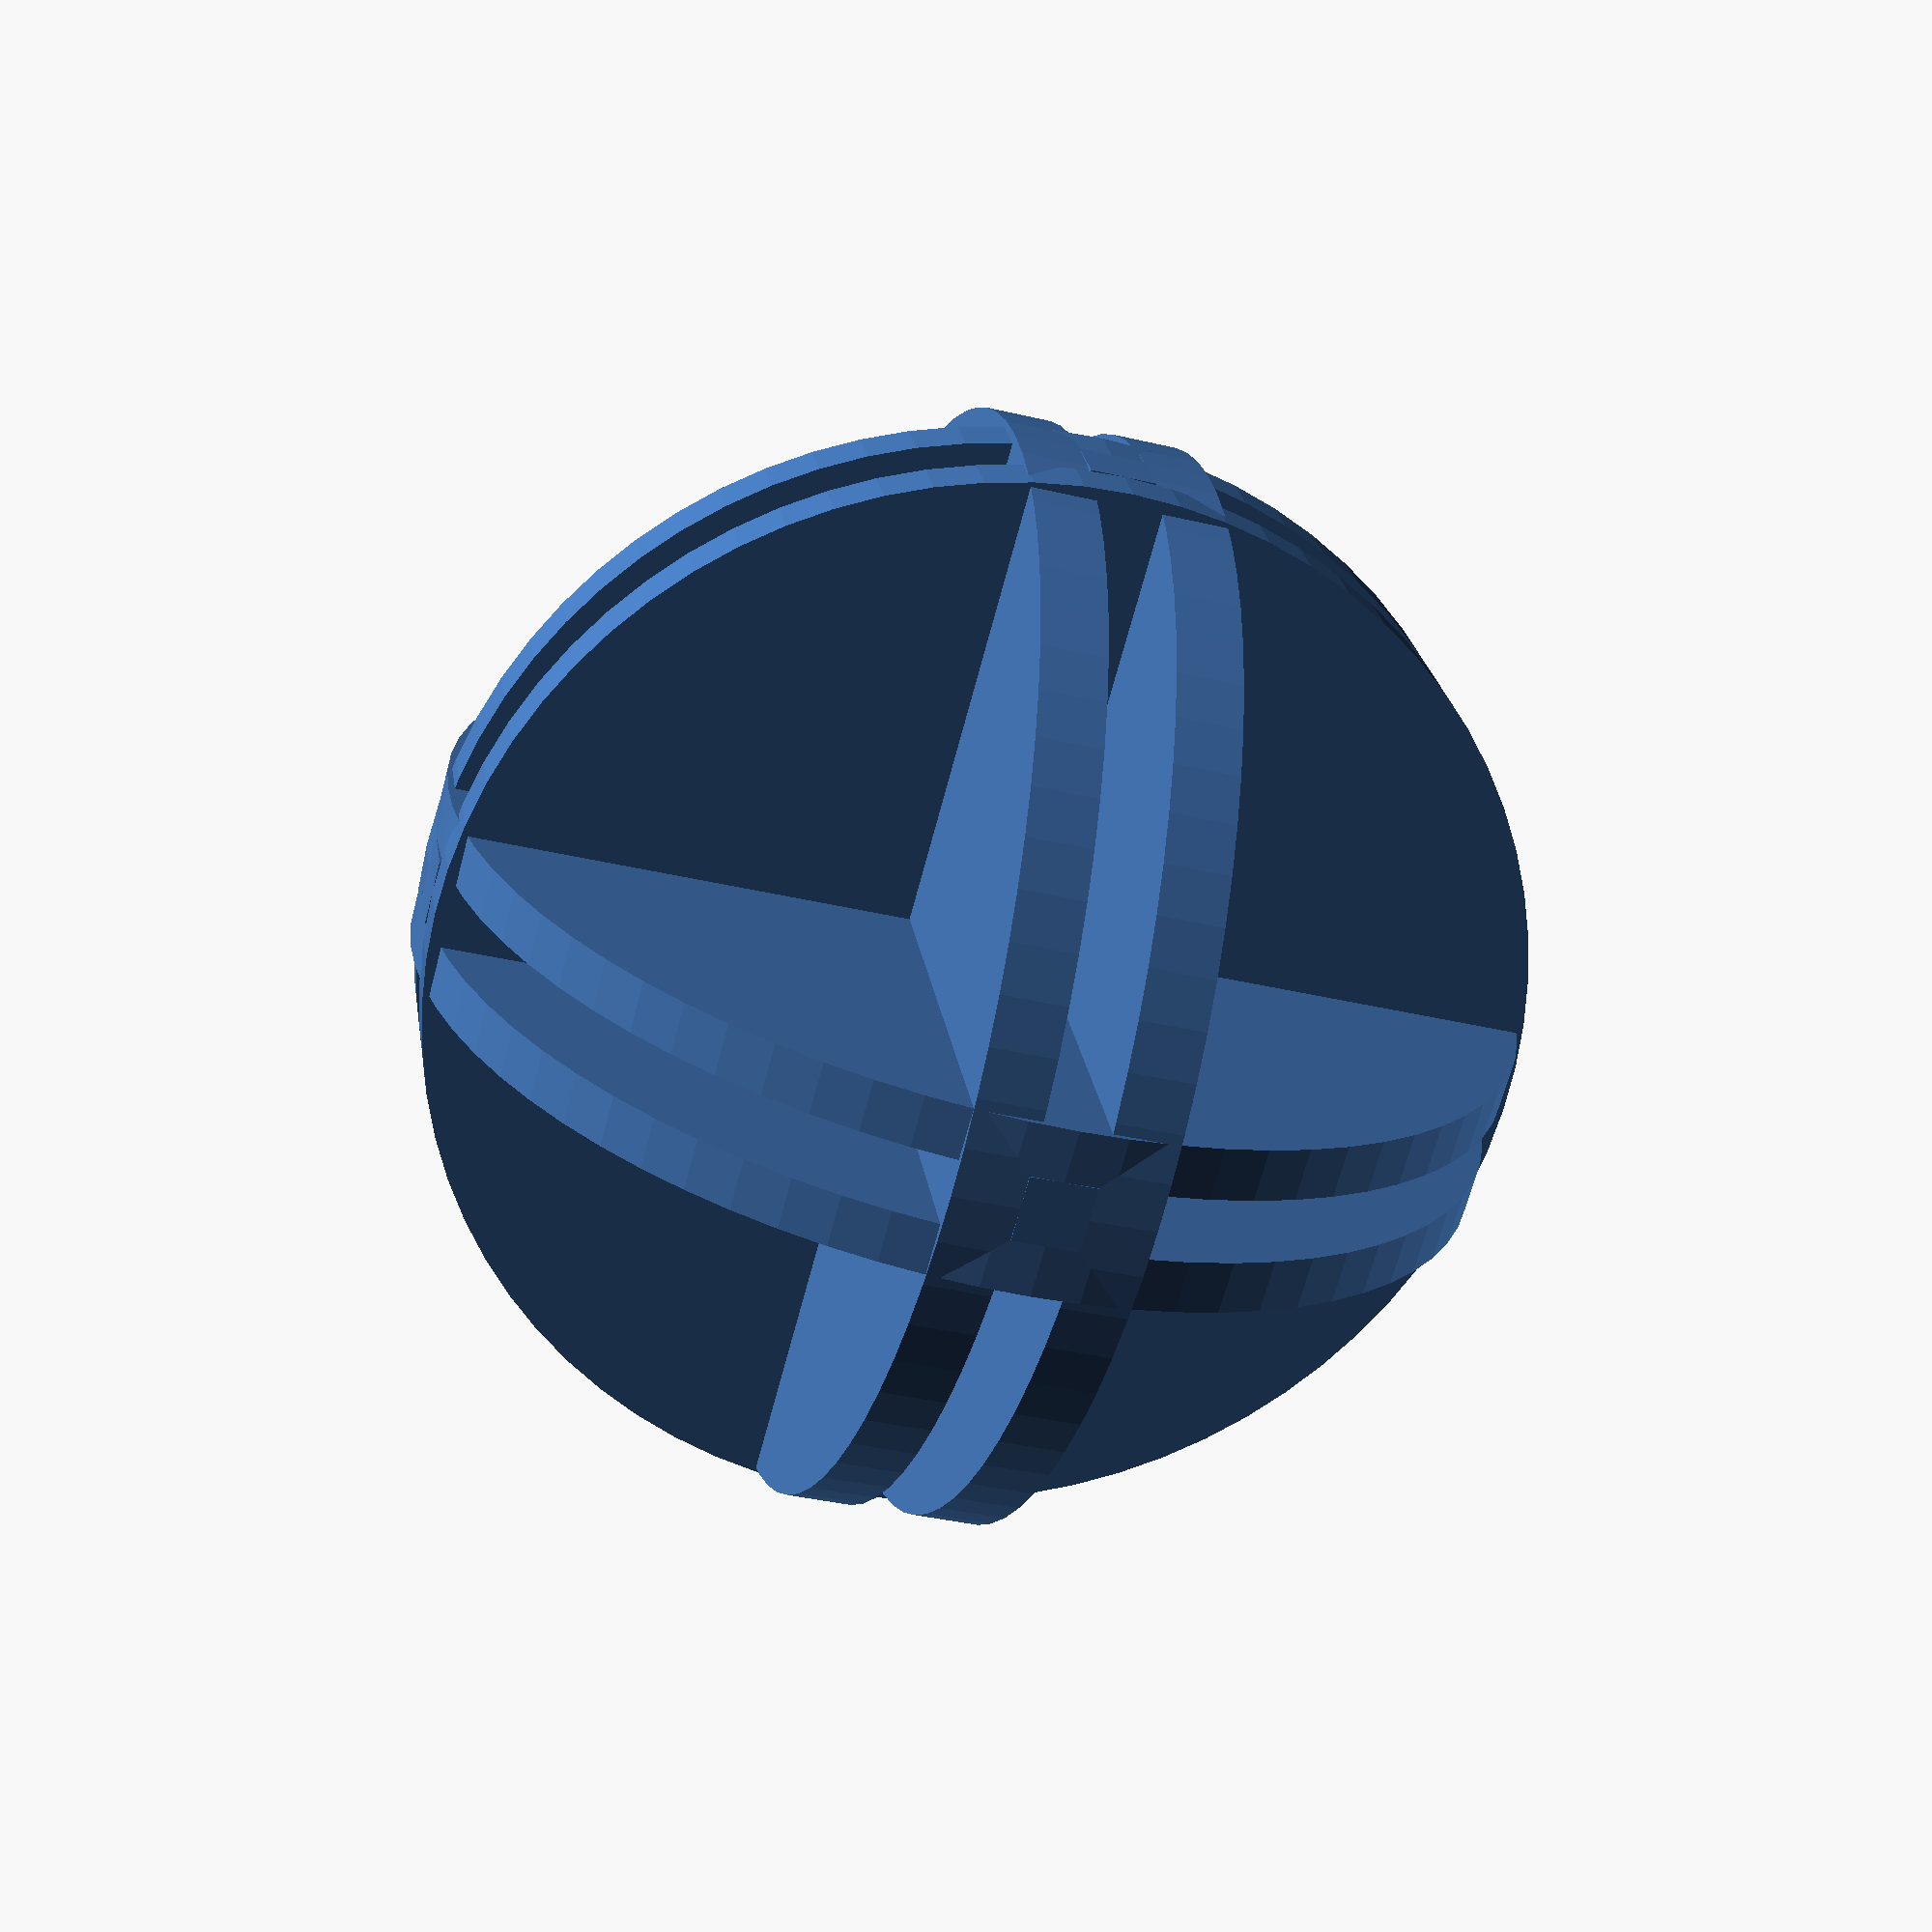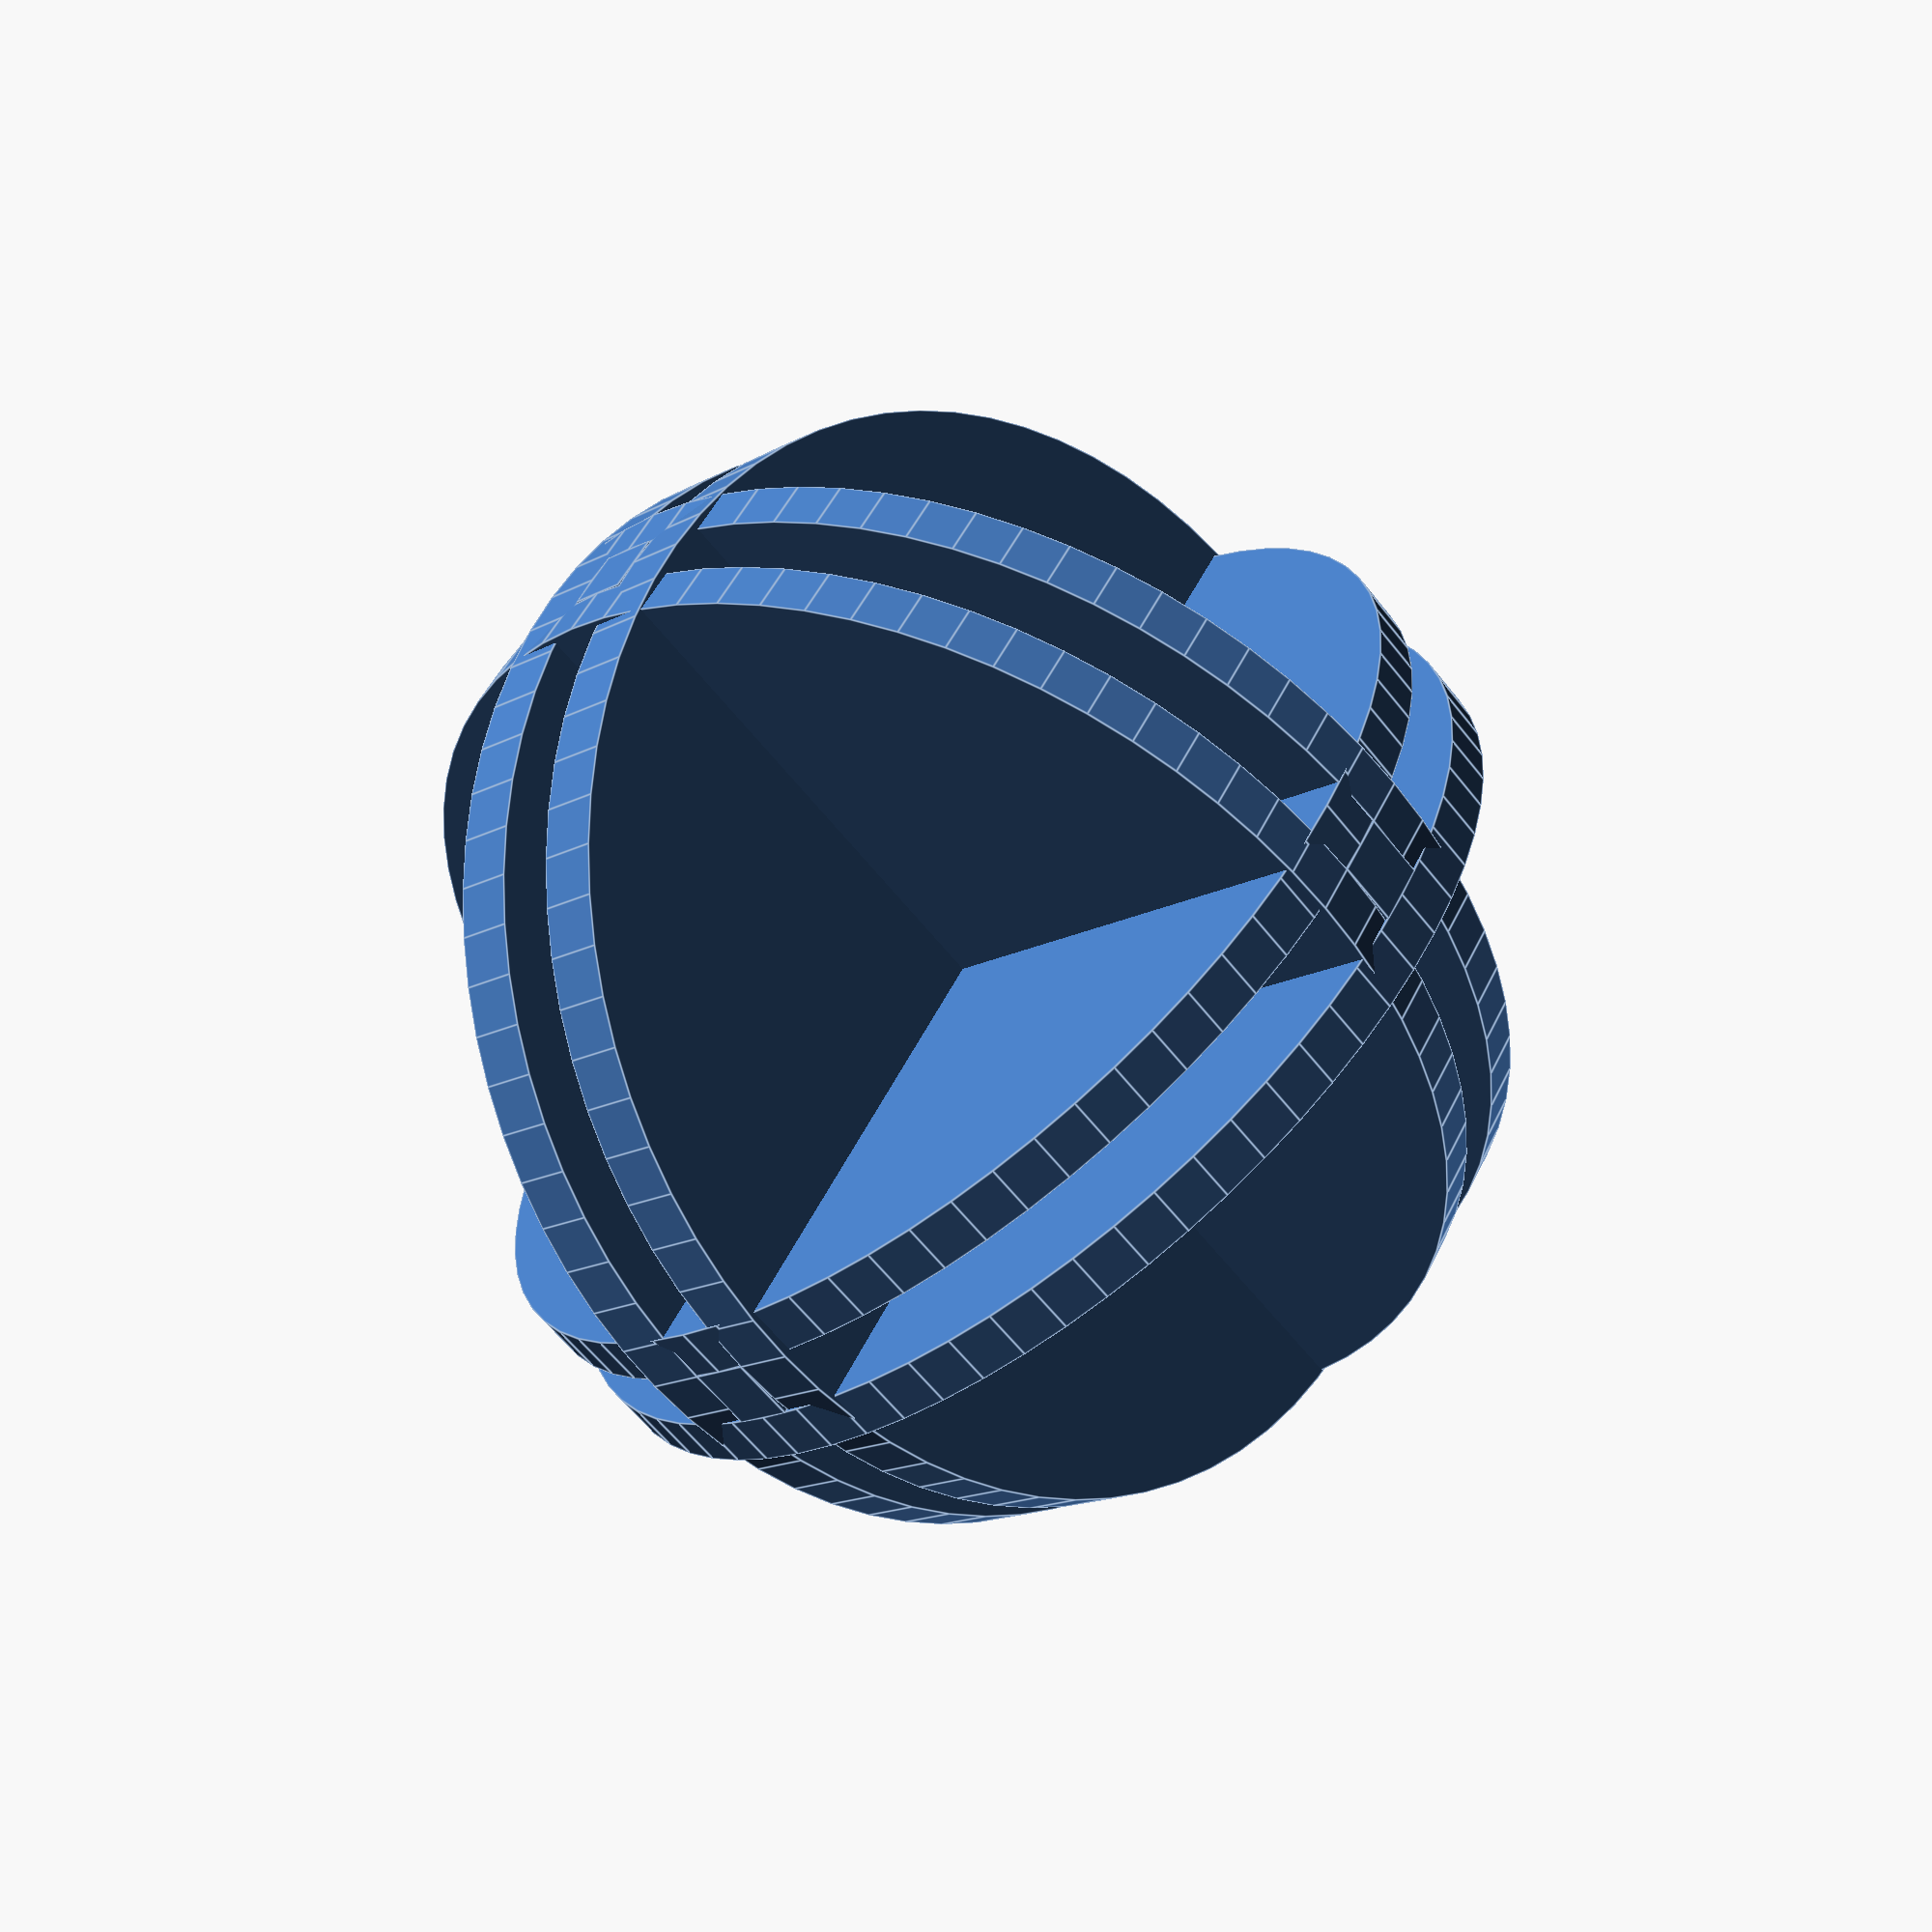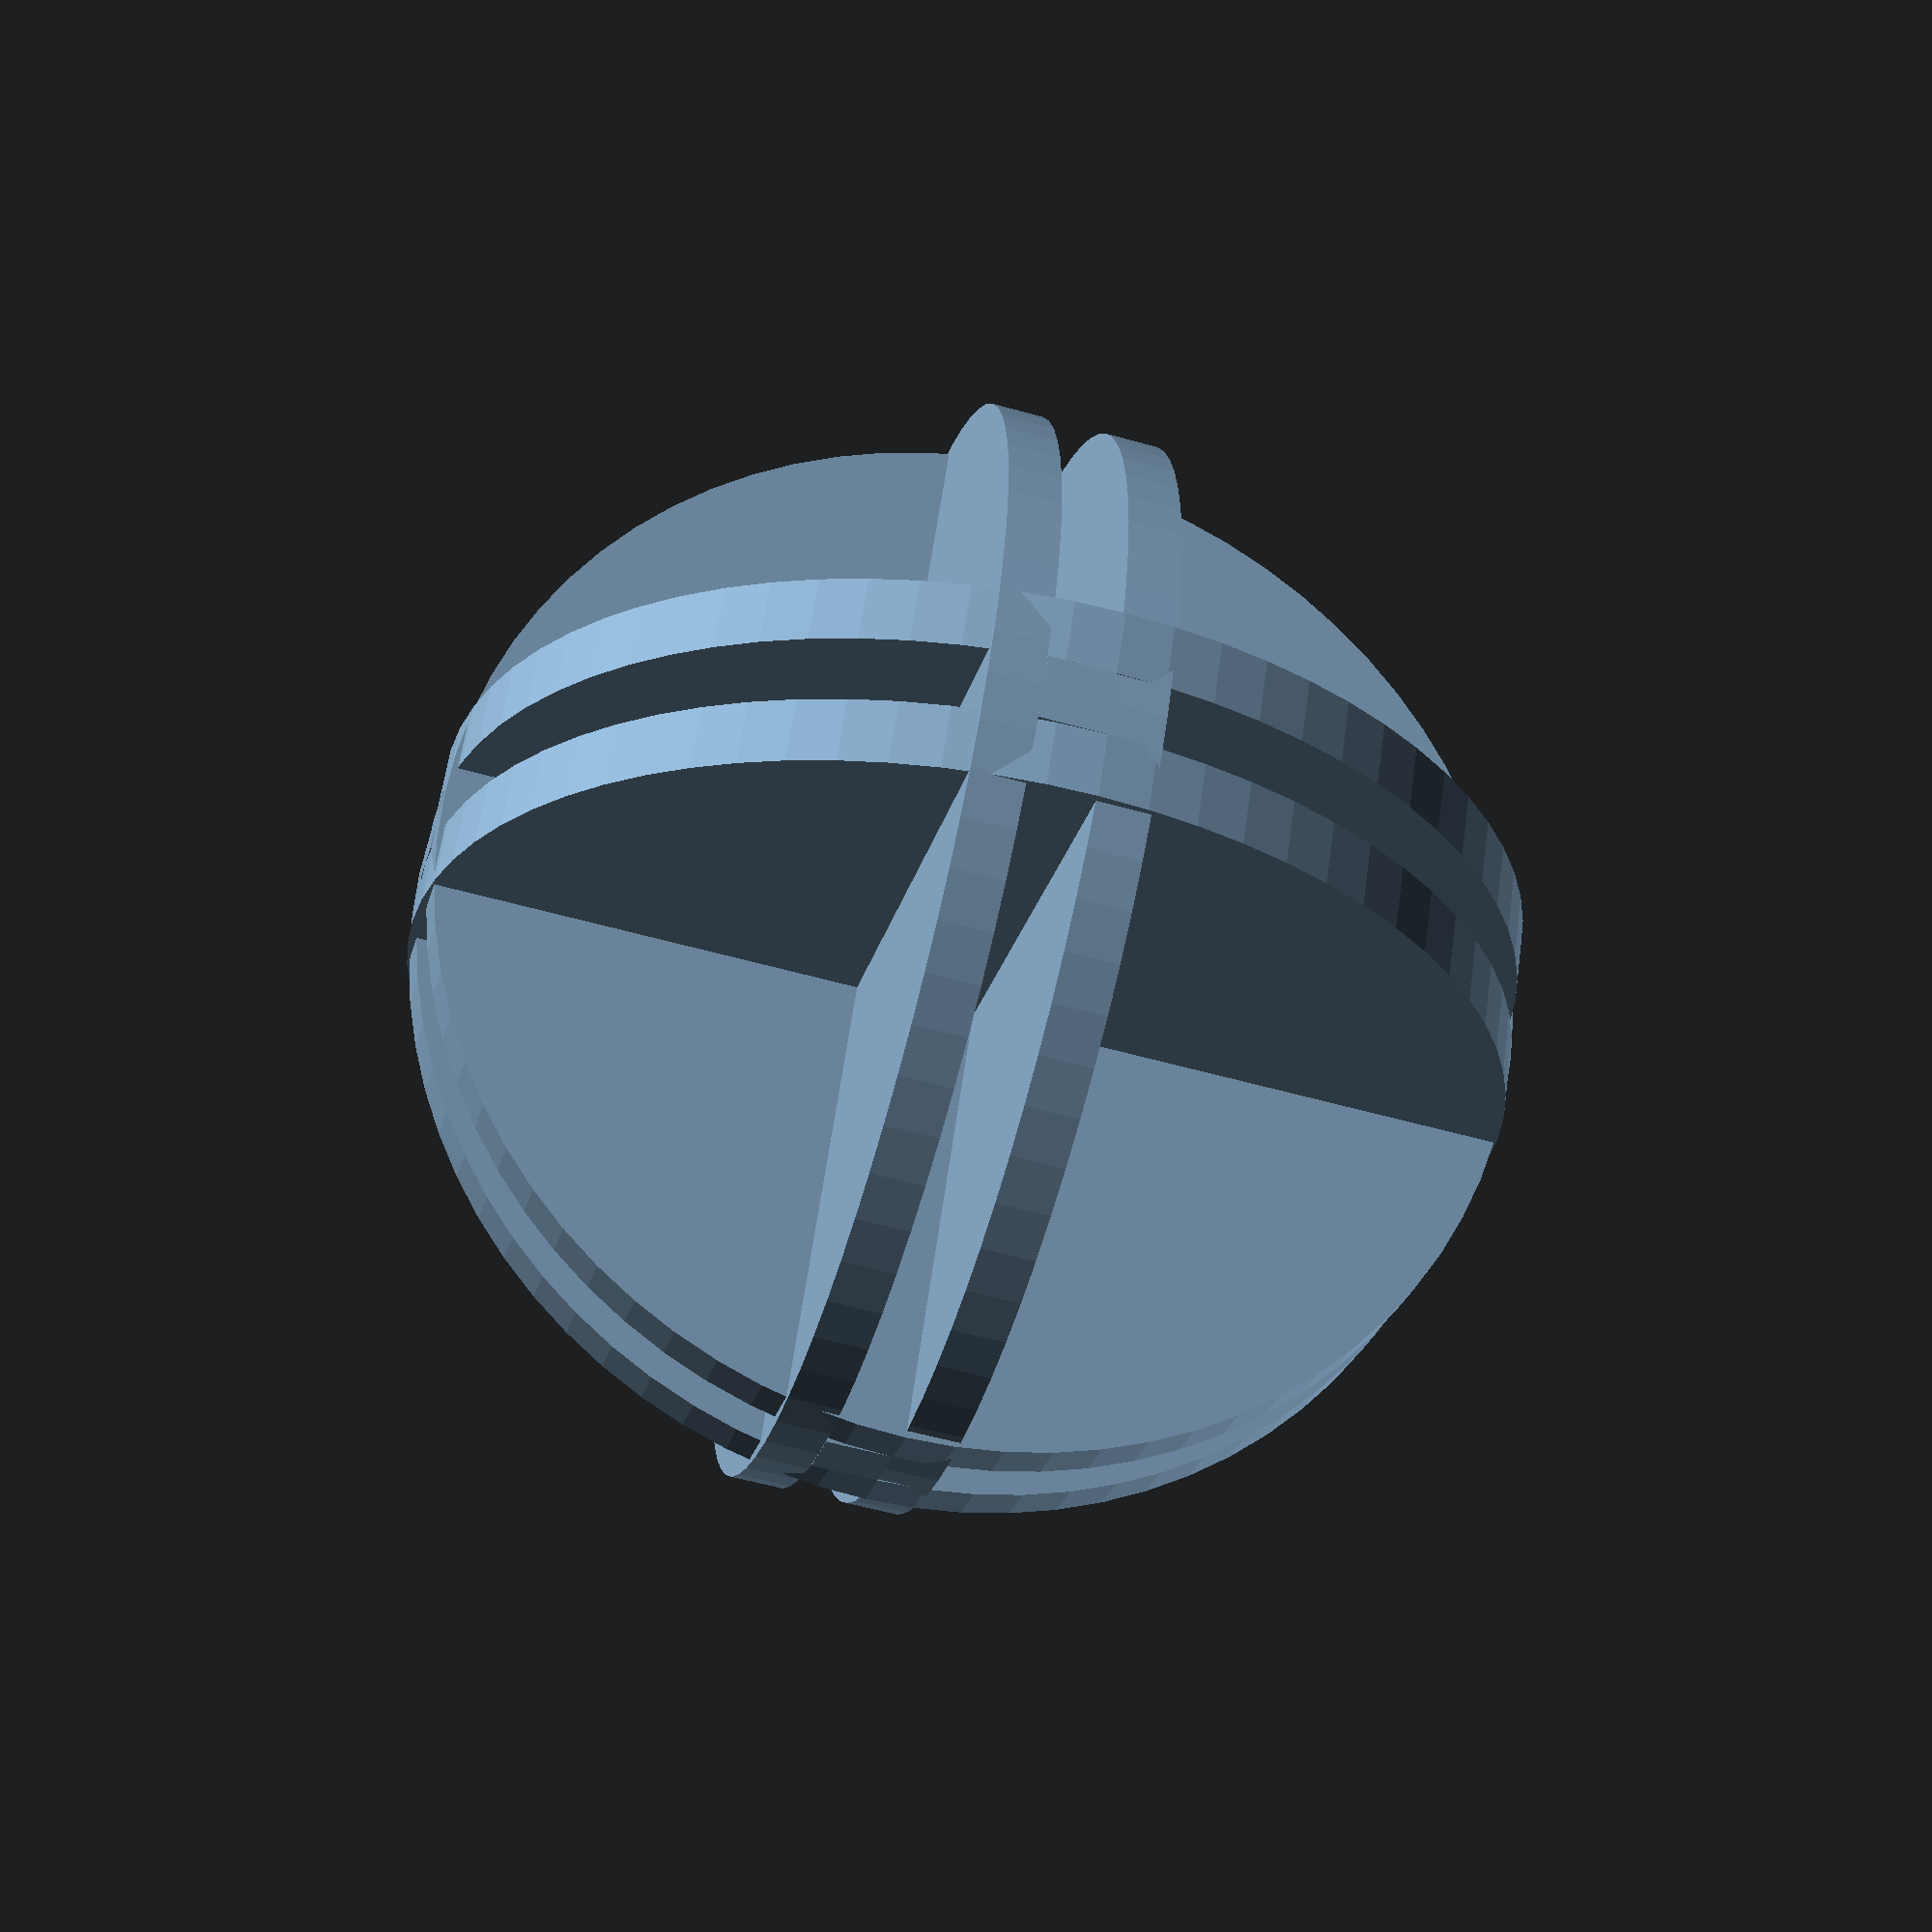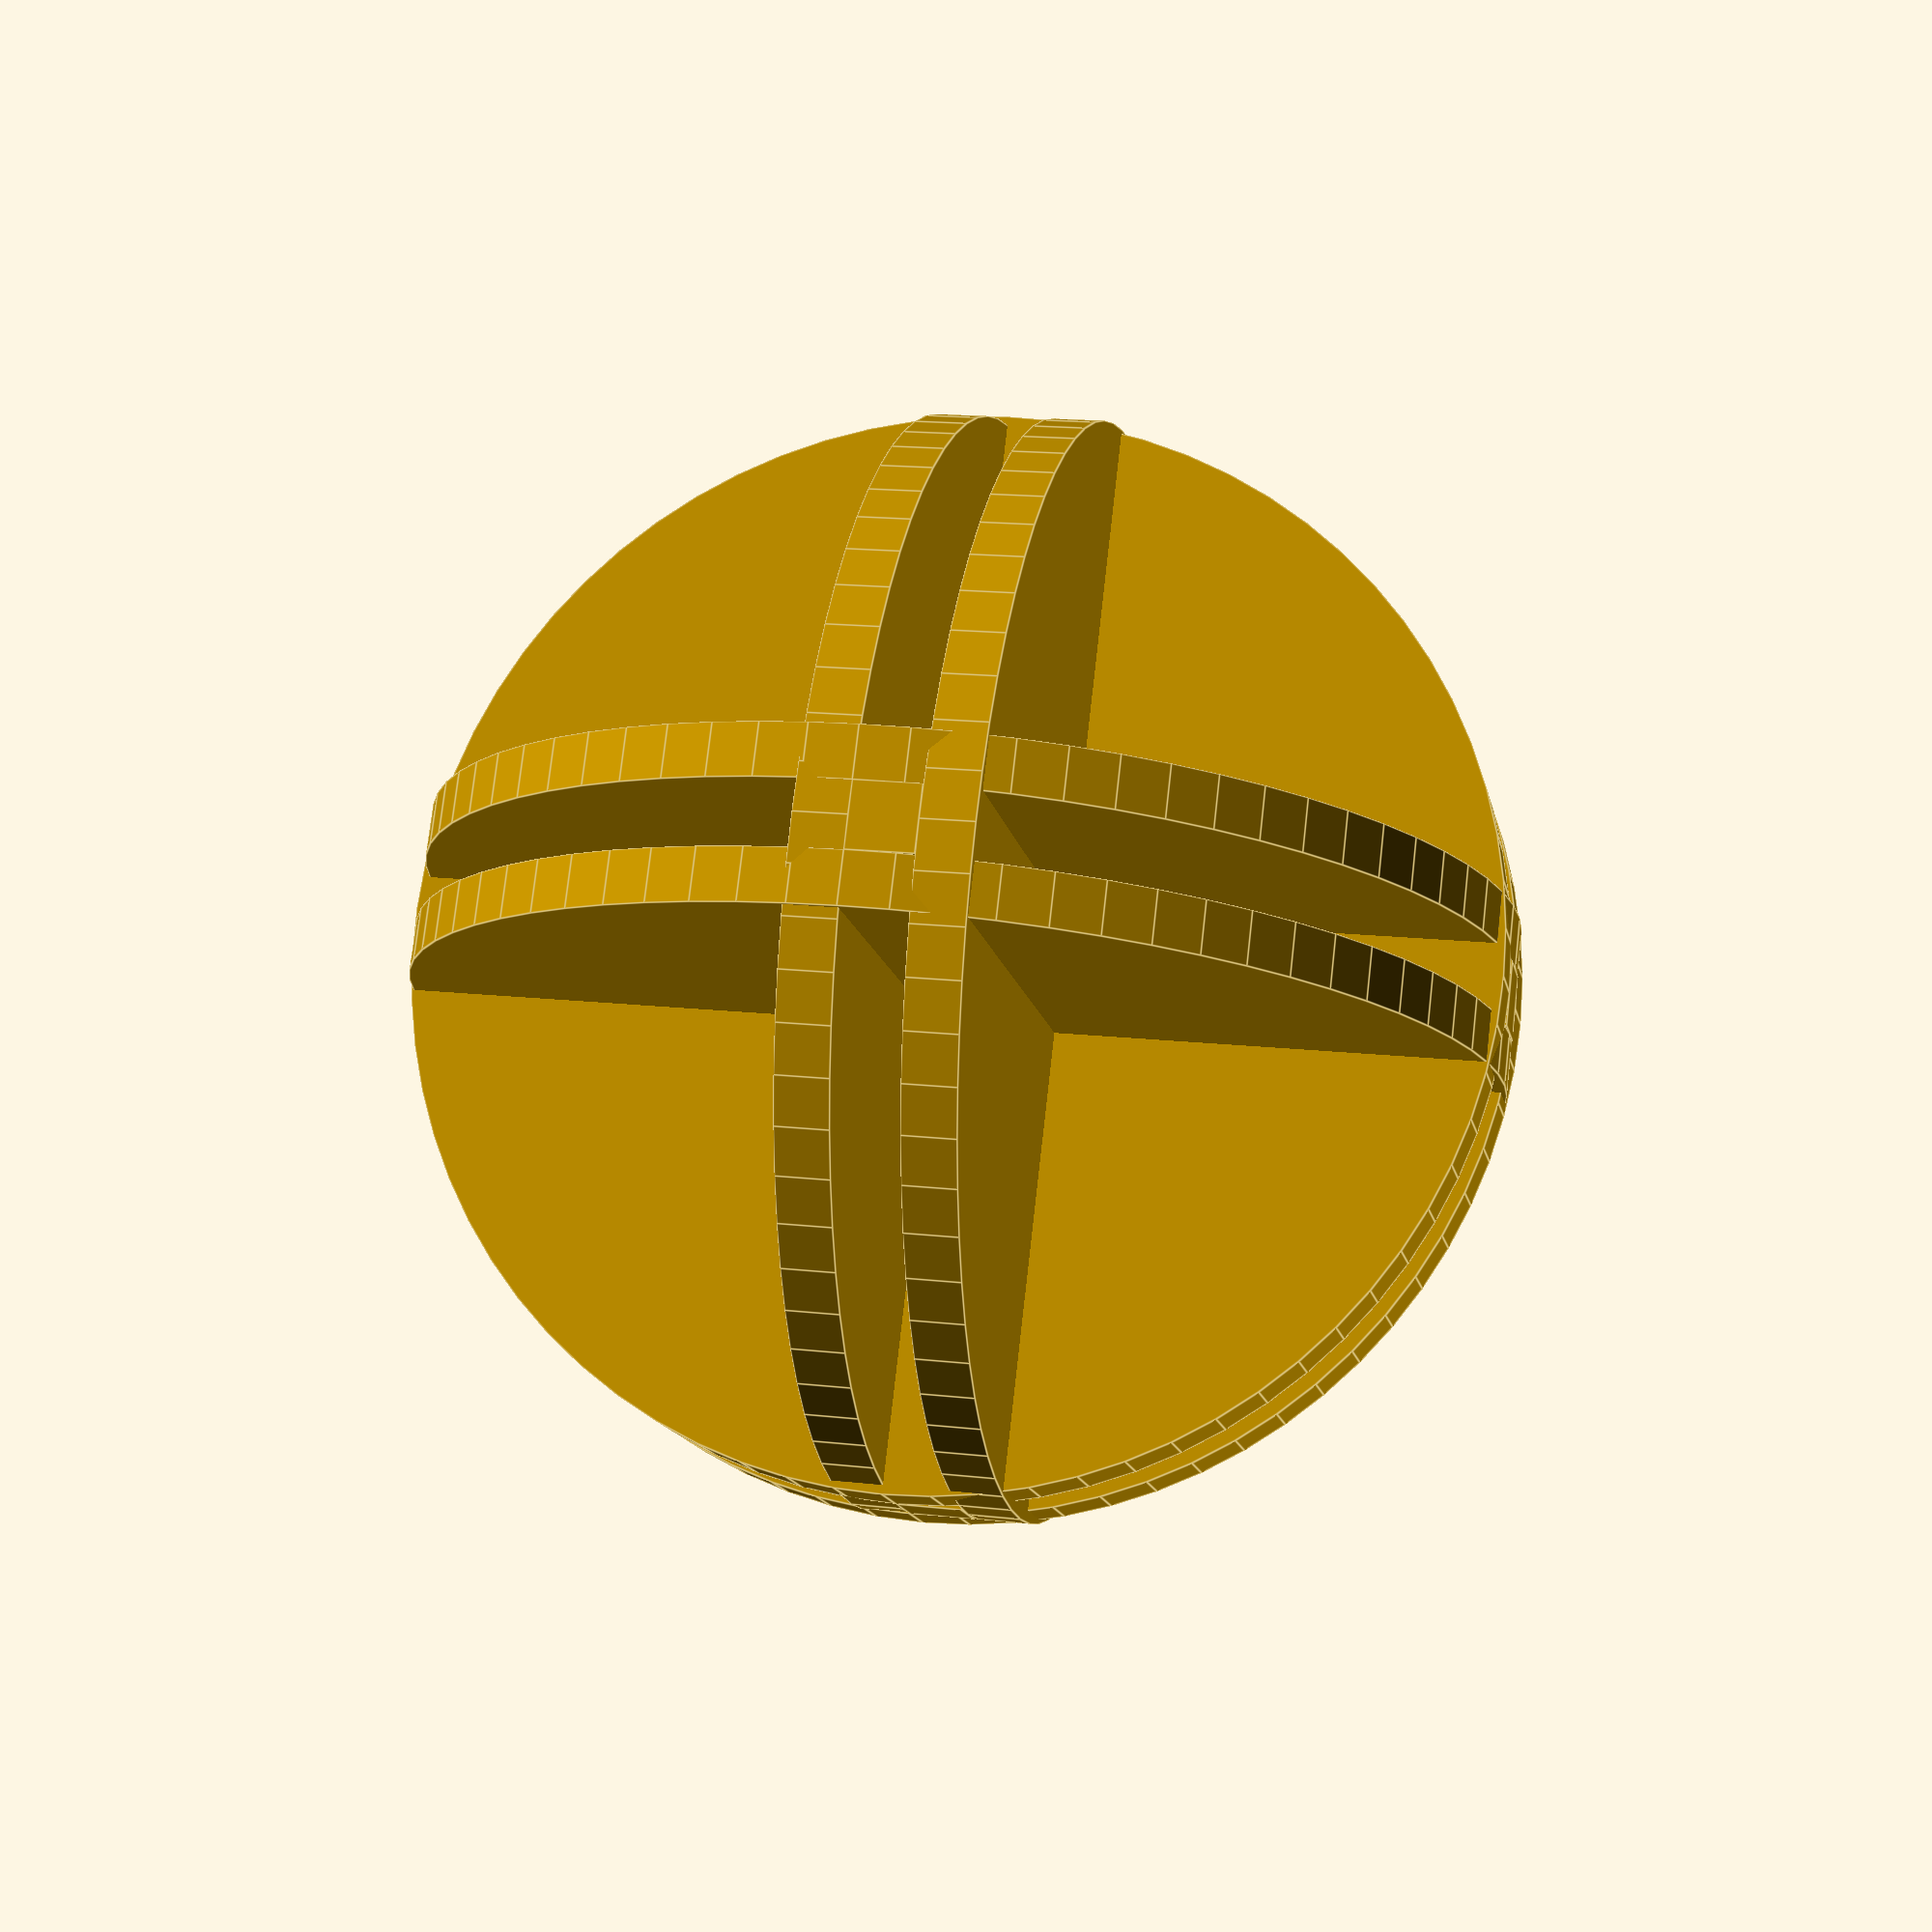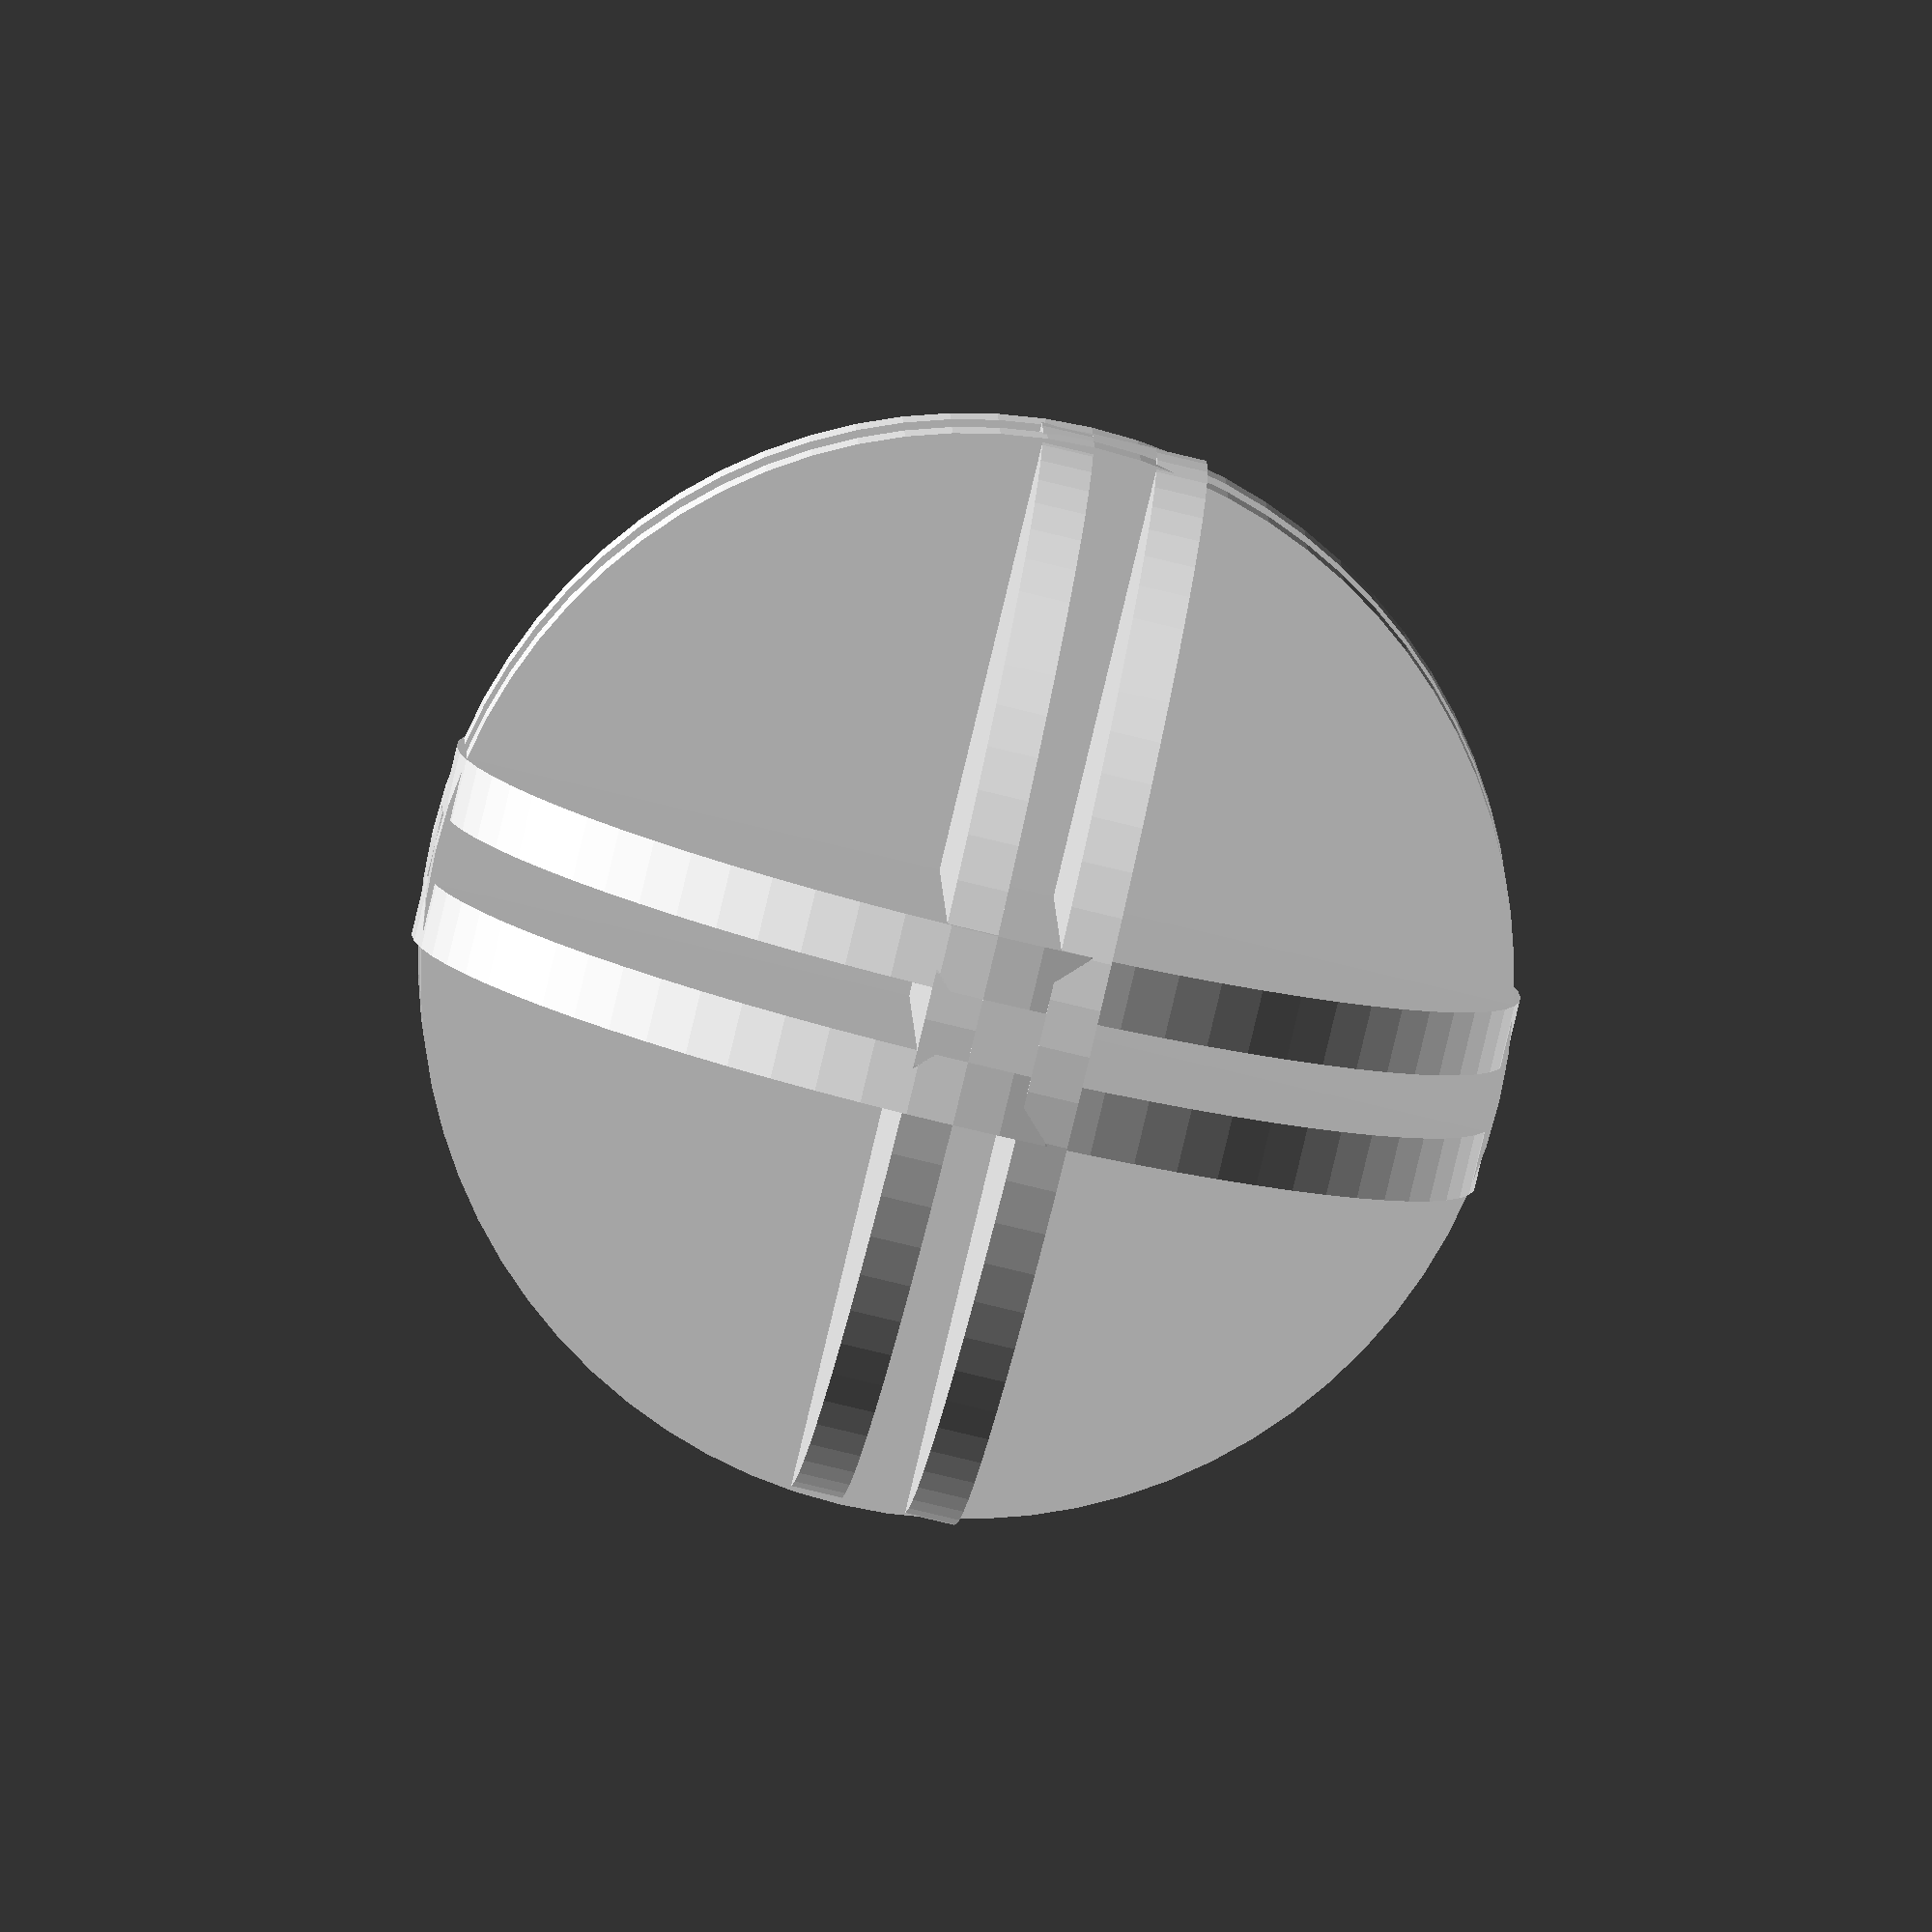
<openscad>

wireshelf_bracket();


module wireshelf_bracket()
{


translate([0,0,0]) cylinder(4,42,42, $fa=5, $fs=0.1);  // bottom cylinder
translate([0,0,4+5]) cylinder(4,42,42, $fa=5, $fs=0.1);  // top cylinder, offset 4 plus spacing of 5mm


translate([0,0-2.5,9]) rotate([90,0,0]) cylinder(4,42,42, $fa=5, $fs=0.1);  //  Y side cylinder 1
translate([0,4+2.5,9]) rotate([90,0,0]) cylinder(4,42,42, $fa=5, $fs=0.1);  //  Y side cylinder 2



translate([-5-2.5,0,9]) rotate([0,90,0]) cylinder(5,42,42,$fa=5, $fs=0.1);  // X side cylinder 1
translate([0+2.5,0,9]) rotate([0,90,0]) cylinder(5,42,42, $fa=5, $fs=0.1);  // X side cylinder 2



// add a rectangle in to make the center solid 
// this can be done as the intersection of the 4 cylinders....
// or as a couple of rectangles that get translated


//rectangles that get tranlated to fill in btwn intersections

translate([-2.5,-42,4]) cube([5,84,5]);          // Y axis filler rod
translate([-42,-2.5,4])  cube([84,5,5]);       // X axis filler rod  (shift up by height of Cylinder)
translate([-2.5,-2.5,-33])  cube([5,5,84]);  // Z axis filler rod

}


</openscad>
<views>
elev=335.6 azim=345.0 roll=171.6 proj=p view=wireframe
elev=61.6 azim=212.5 roll=38.2 proj=p view=edges
elev=57.6 azim=59.9 roll=253.8 proj=p view=wireframe
elev=343.7 azim=149.7 roll=102.9 proj=p view=edges
elev=79.0 azim=175.7 roll=76.5 proj=o view=solid
</views>
